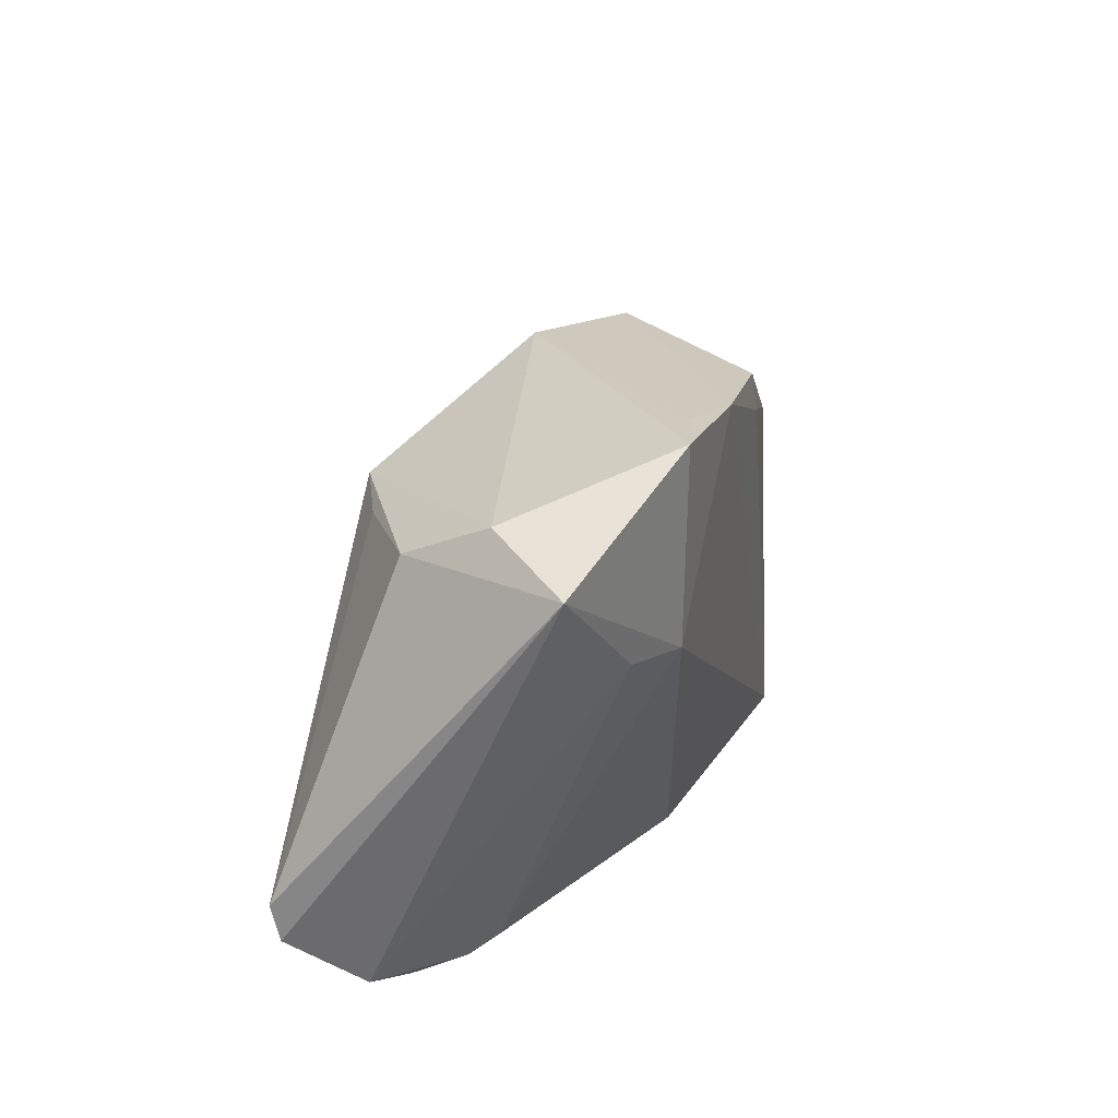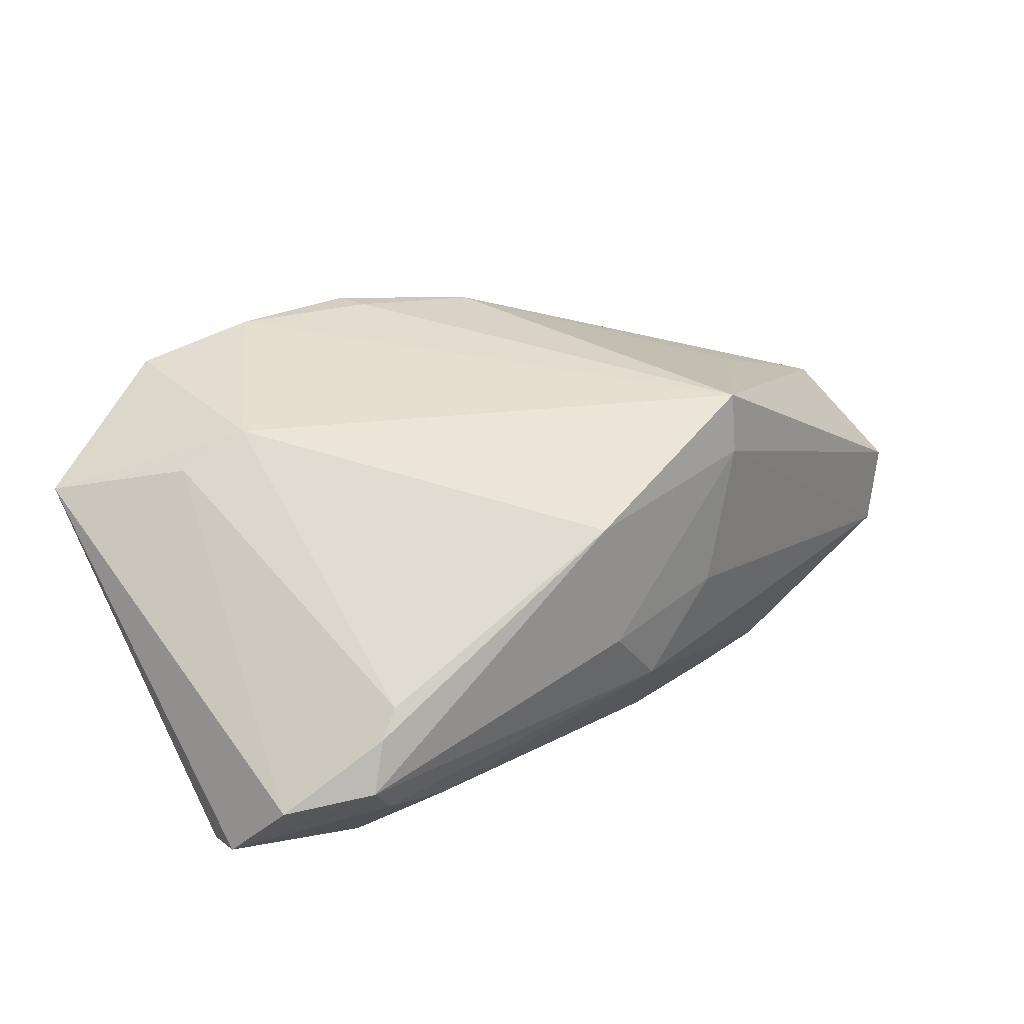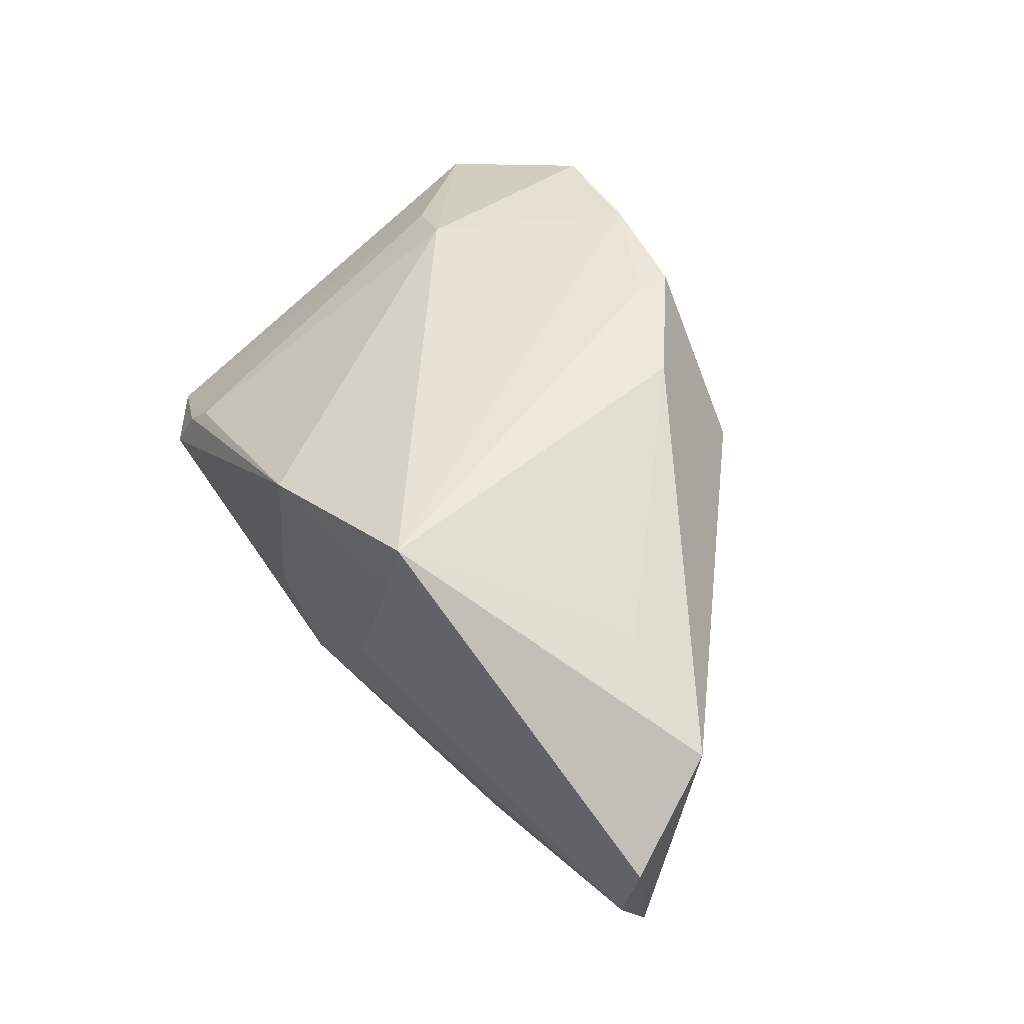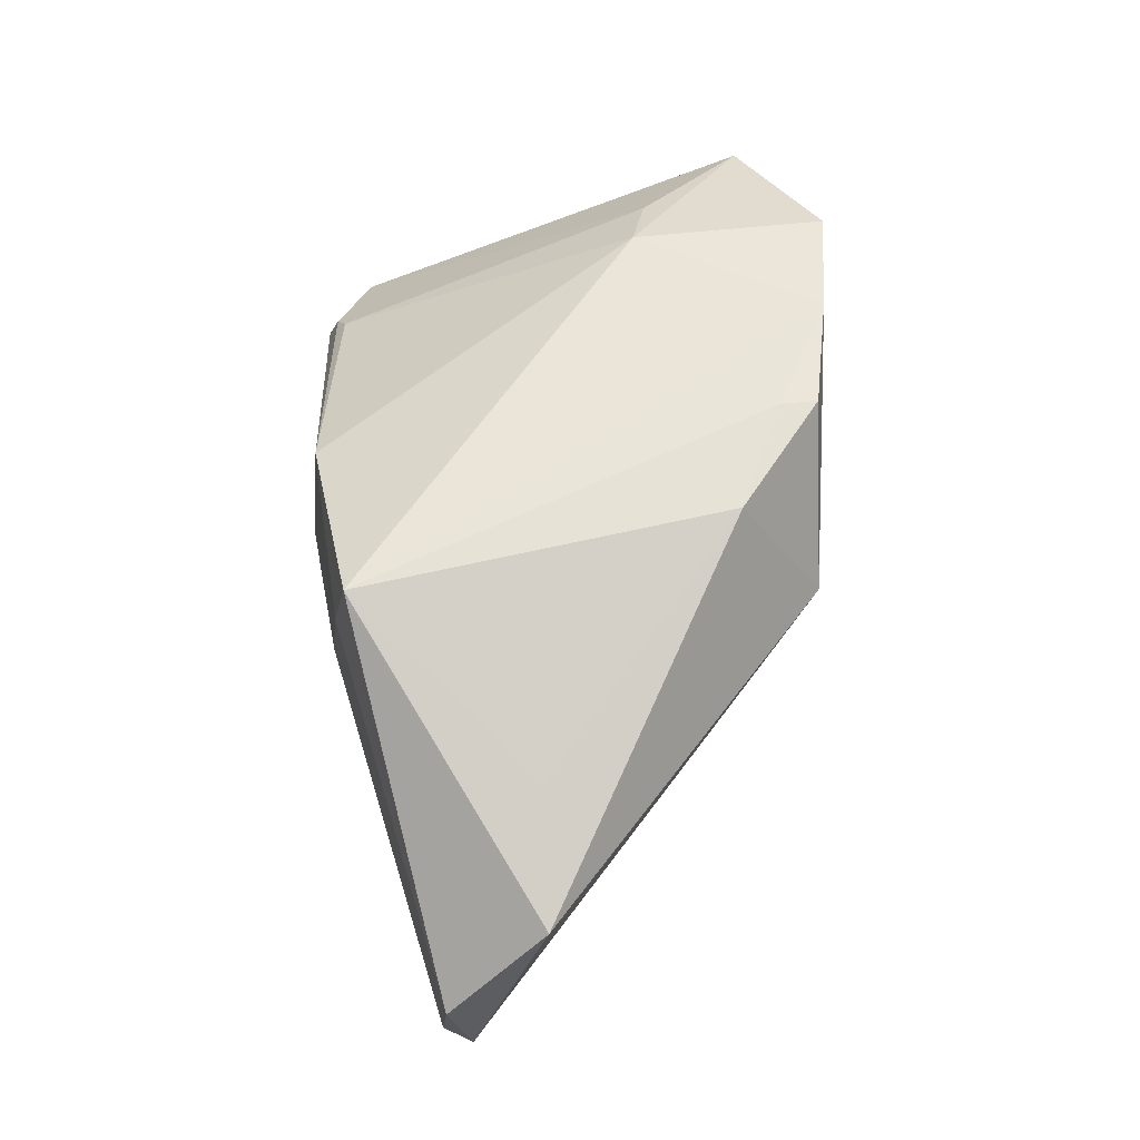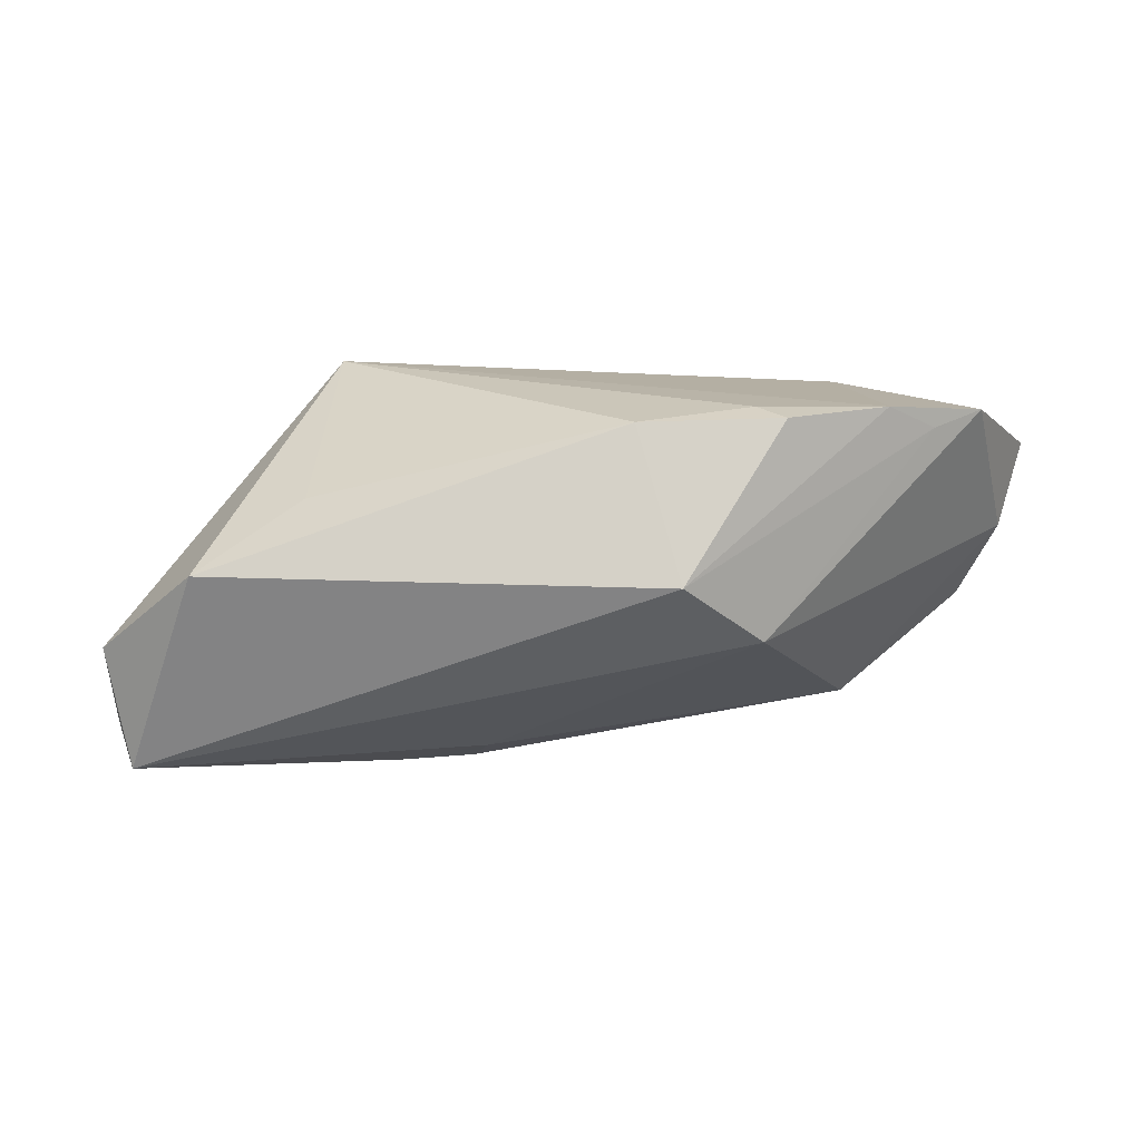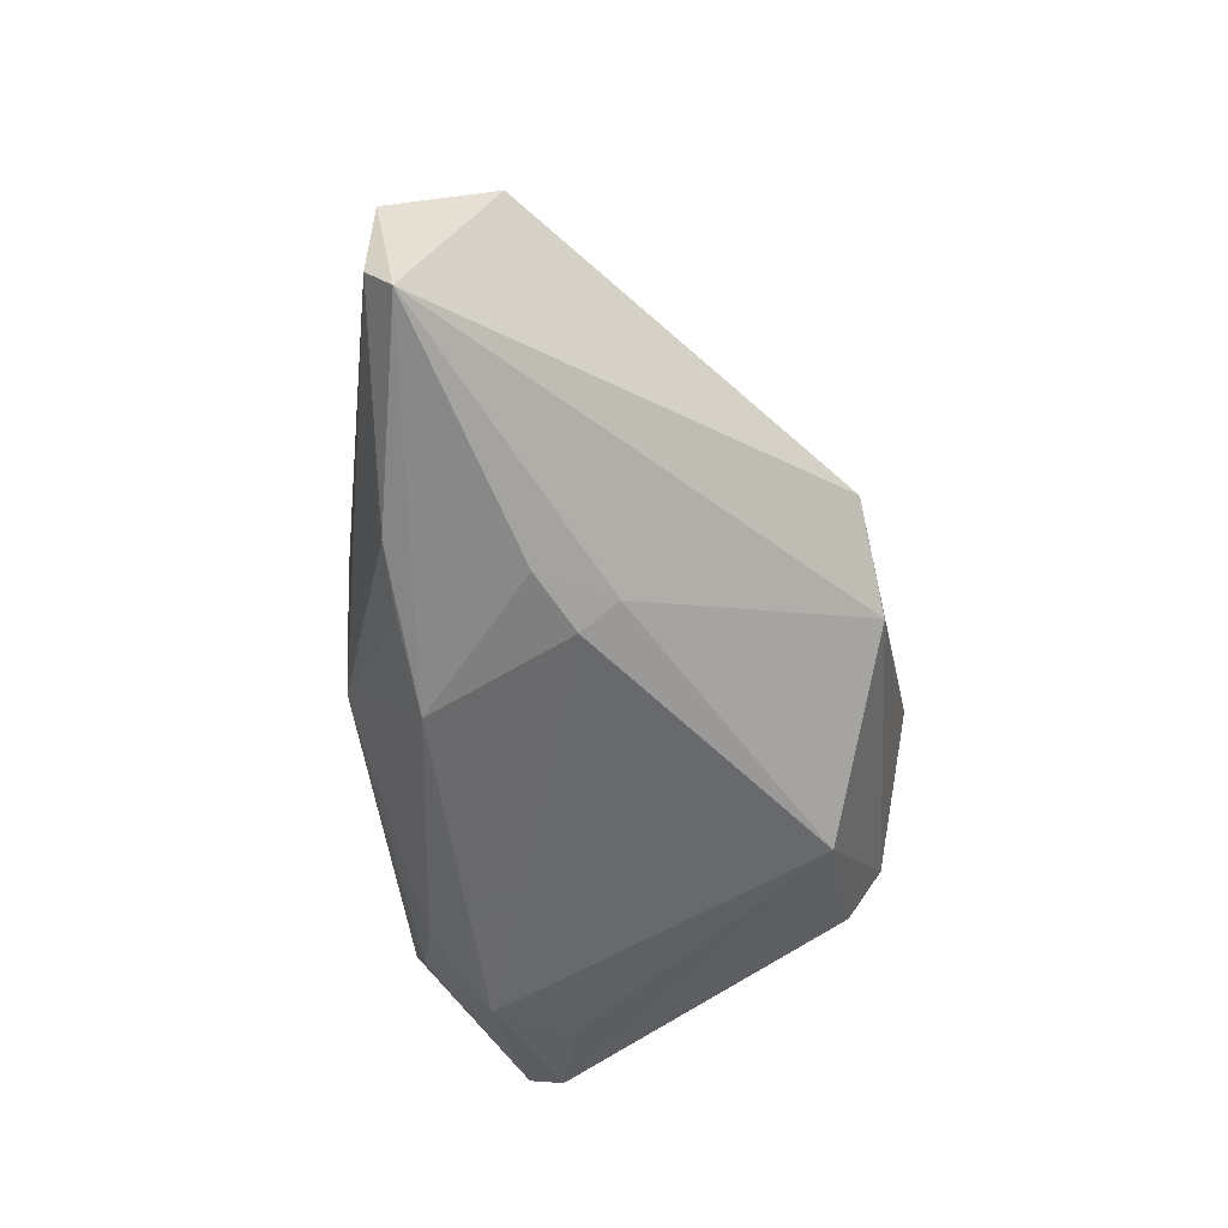
<metadata>
{"format":"obj","ext":"obj","renderer":"f3d","projection":"perspective","resolution":1024,"background":"white","views":[{"elev":25.5,"azim":-78.2,"up":"+Y"},{"elev":31.6,"azim":-35.5,"up":"+Z"},{"elev":49.5,"azim":59.8,"up":"+Z"},{"elev":59.7,"azim":89.0,"up":"+Z"},{"elev":17.5,"azim":142.5,"up":"+Z"},{"elev":-53.5,"azim":99.6,"up":"+Z"}]}
</metadata>
<code>
v 0.02162 0.0007957 -0.02315
v -0.03204 -0.02807 0.0002713
v 0.02298 0.005664 -0.01996
v 0.002517 0.03418 -0.002662
v -0.04713 -0.02572 -0.01095
v -0.03388 -0.02904 -0.01378
v 0.03672 -0.01767 -0.02238
v 0.0146 0.03321 0.006202
v -0.03475 -0.02942 -0.002682
v -0.02998 0.01105 0.02067
v 0.064 -0.01058 -0.01815
v -0.02439 -0.02614 -0.01815
v 0.007811 -0.02952 -0.01029
v -0.0008695 -0.02932 0.01526
v 0.06 -0.00101 0.007862
v -0.0008413 0.0278 0.02454
v 0.000623 -0.031 -0.001484
v -0.03725 -0.03119 -0.008837
v -0.02029 0.0244 -0.01687
v -0.04319 0.02967 0.002788
v -0.01668 0.03448 0.02353
v 0.06558 -0.01316 -0.003034
v 0.01507 -0.01785 -0.02599
v -0.03822 0.01282 0.01661
v -0.03351 -0.01986 -0.024
v -0.04149 -0.01093 -0.02144
v 0.01331 0.0226 0.02373
v -0.04111 0.02476 -0.007466
v 0.02422 -0.0241 0.02454
v -0.0318 0.03571 0.02125
v -0.00168 0.0326 0.02395
v -0.02394 0.03529 0.01999
v 0.01847 -0.02772 -0.0002884
v 0.02365 -0.02578 0.01704
v 0.06362 -0.01409 -0.01356
v -0.05114 0.0259 0.01199
v -0.05114 -0.01415 -0.02065
v -0.05114 -0.01863 -0.01958
v 0.03044 -0.002758 -0.02283
v 0.02705 -0.01816 -0.02372
v 0.04408 -0.00123 0.01441
v -0.02797 0.02312 -0.01429
f 37 25 38
f 1 25 19
f 37 19 26
f 26 25 37
f 19 25 26
f 22 15 29
f 29 10 14
f 25 1 23
f 25 23 12
f 12 23 13
f 42 19 37
f 37 28 42
f 42 28 19
f 36 28 37
f 37 38 36
f 36 38 5
f 36 10 30
f 29 15 41
f 35 13 7
f 5 38 18
f 29 14 34
f 34 22 29
f 34 35 22
f 2 14 10
f 7 13 40
f 40 23 7
f 13 23 40
f 20 36 30
f 28 36 20
f 19 28 20
f 19 20 4
f 4 20 30
f 30 32 4
f 6 12 13
f 13 18 6
f 25 12 6
f 6 38 25
f 6 18 38
f 17 34 14
f 17 18 13
f 14 18 17
f 13 35 33
f 35 34 33
f 33 17 13
f 34 17 33
f 10 36 24
f 24 2 10
f 24 36 5
f 5 2 24
f 5 18 9
f 9 2 5
f 9 18 14
f 14 2 9
f 21 32 30
f 21 16 31
f 30 10 21
f 21 10 29
f 29 16 21
f 31 16 27
f 27 41 15
f 29 41 27
f 27 16 29
f 22 35 11
f 15 22 11
f 11 35 7
f 7 23 11
f 15 11 8
f 8 11 4
f 8 27 15
f 31 27 8
f 8 21 31
f 8 4 32
f 32 21 8
f 4 11 3
f 3 1 19
f 19 4 3
f 39 23 1
f 39 11 23
f 1 3 39
f 39 3 11

</code>
